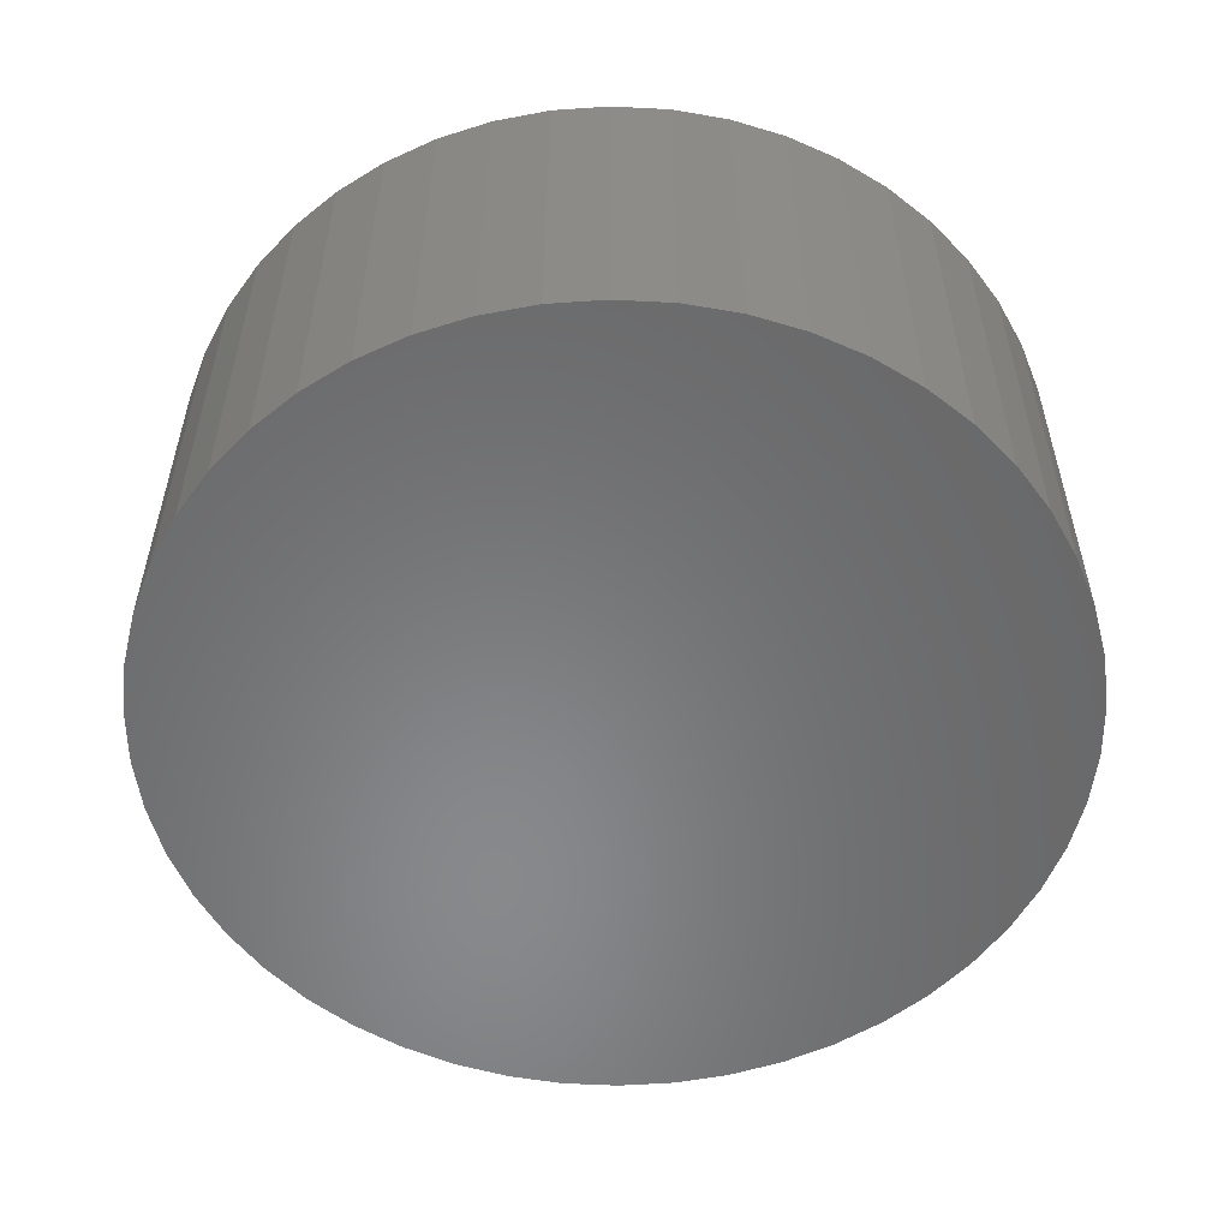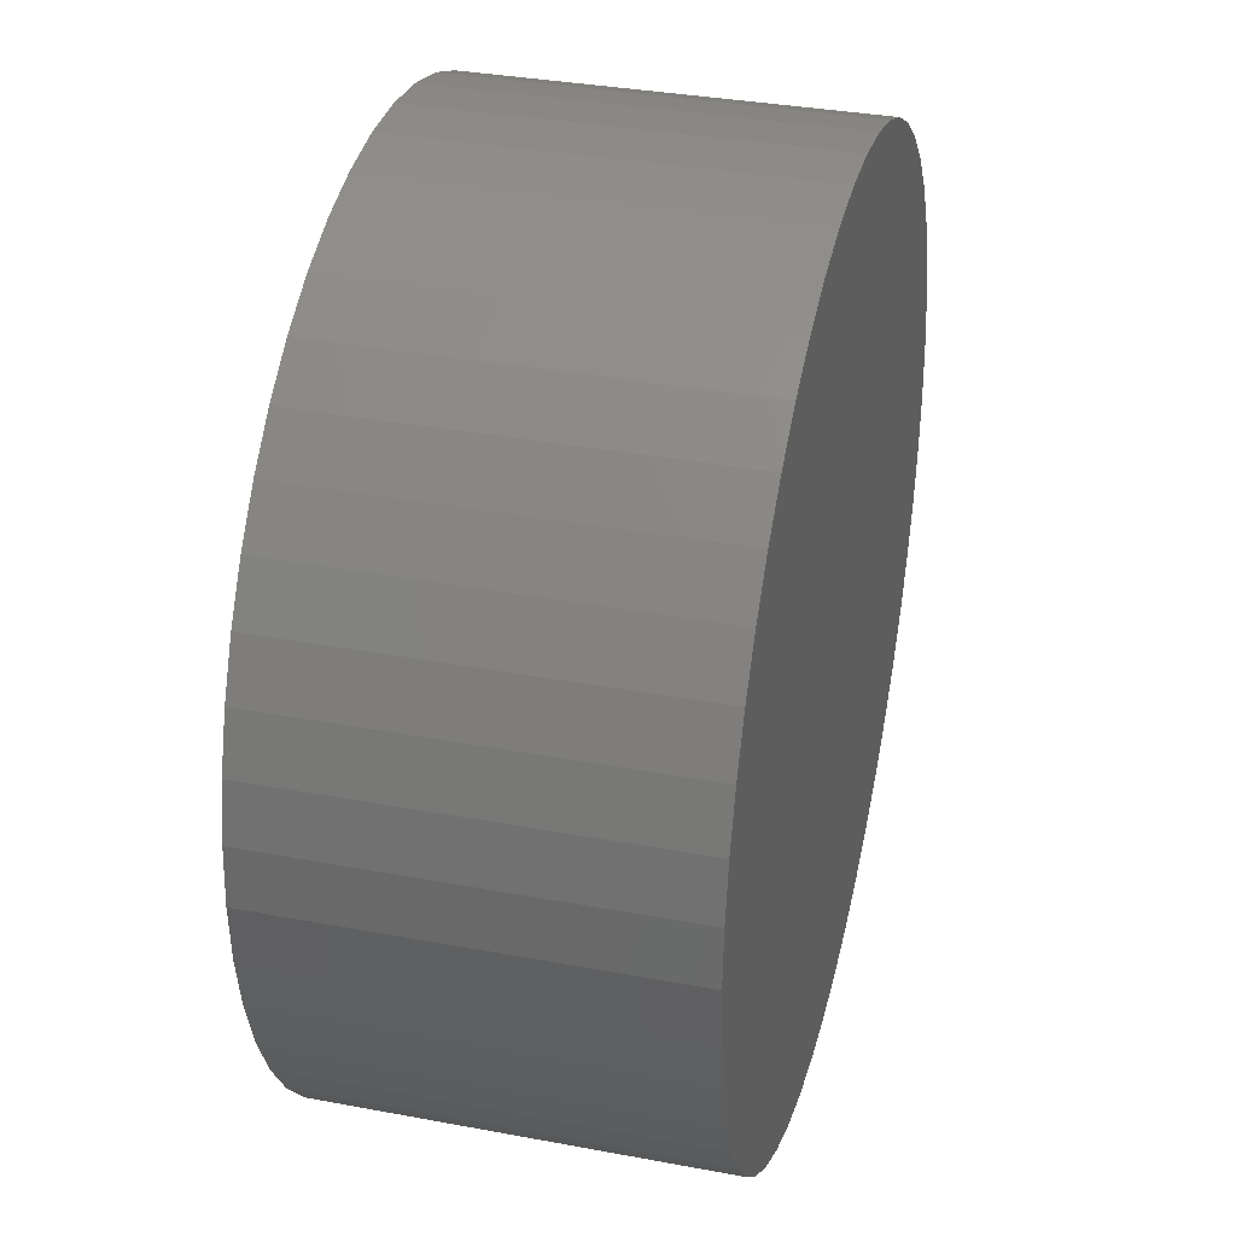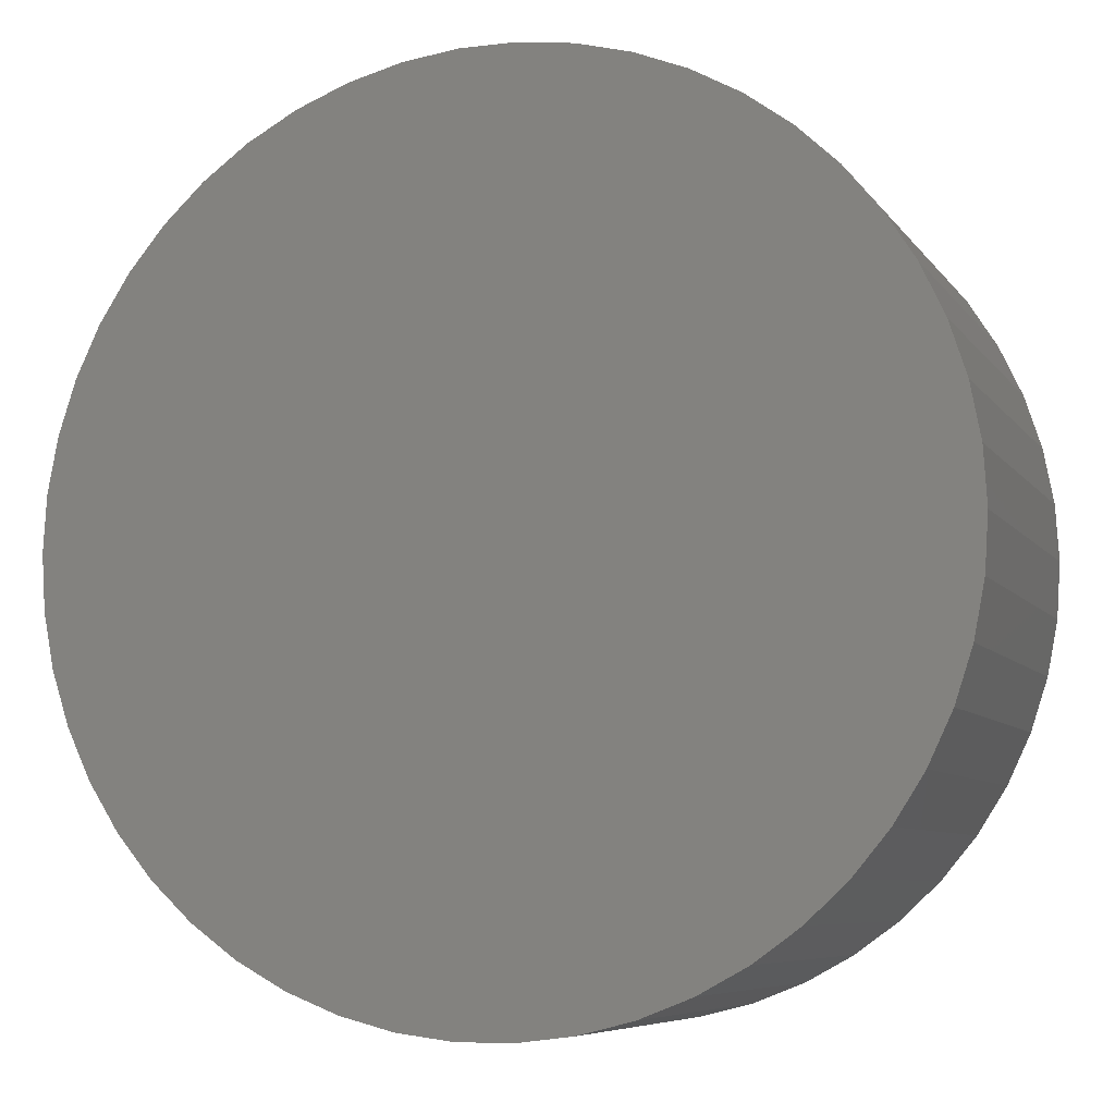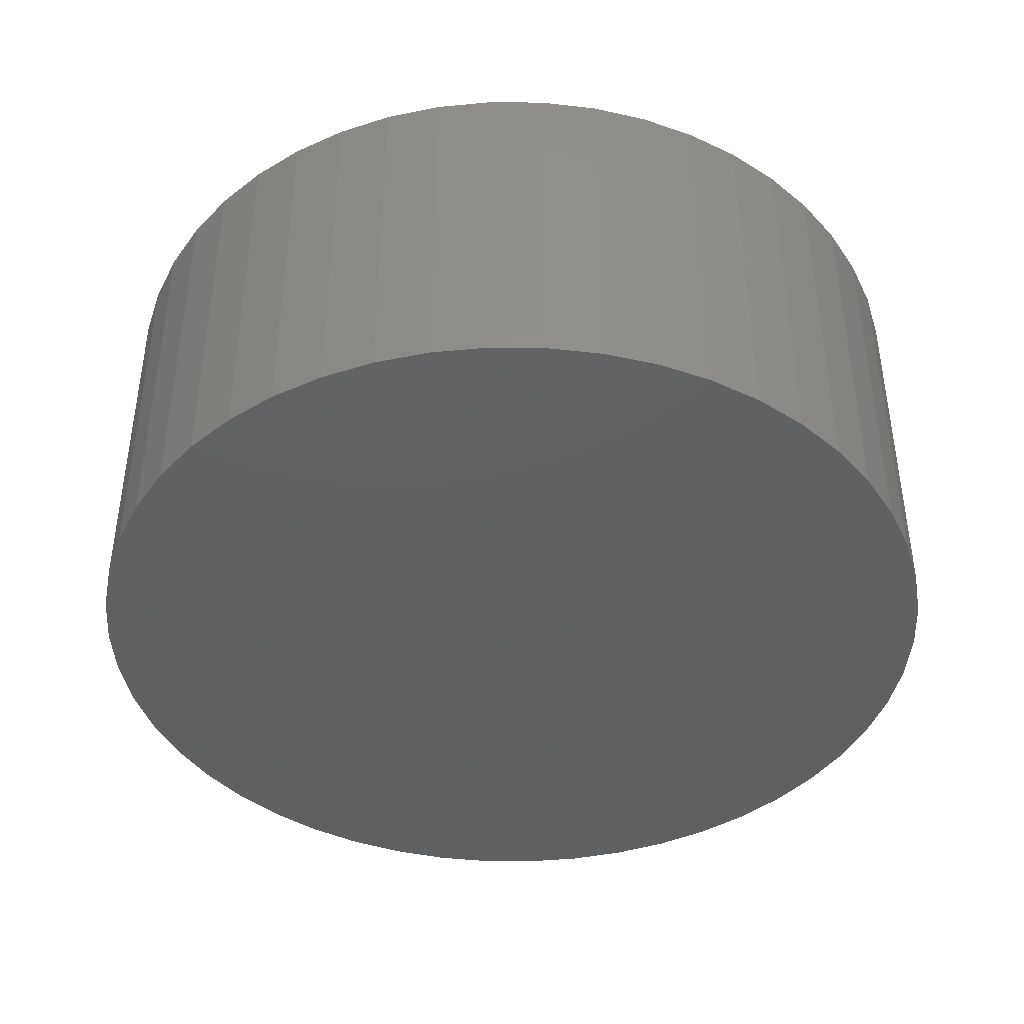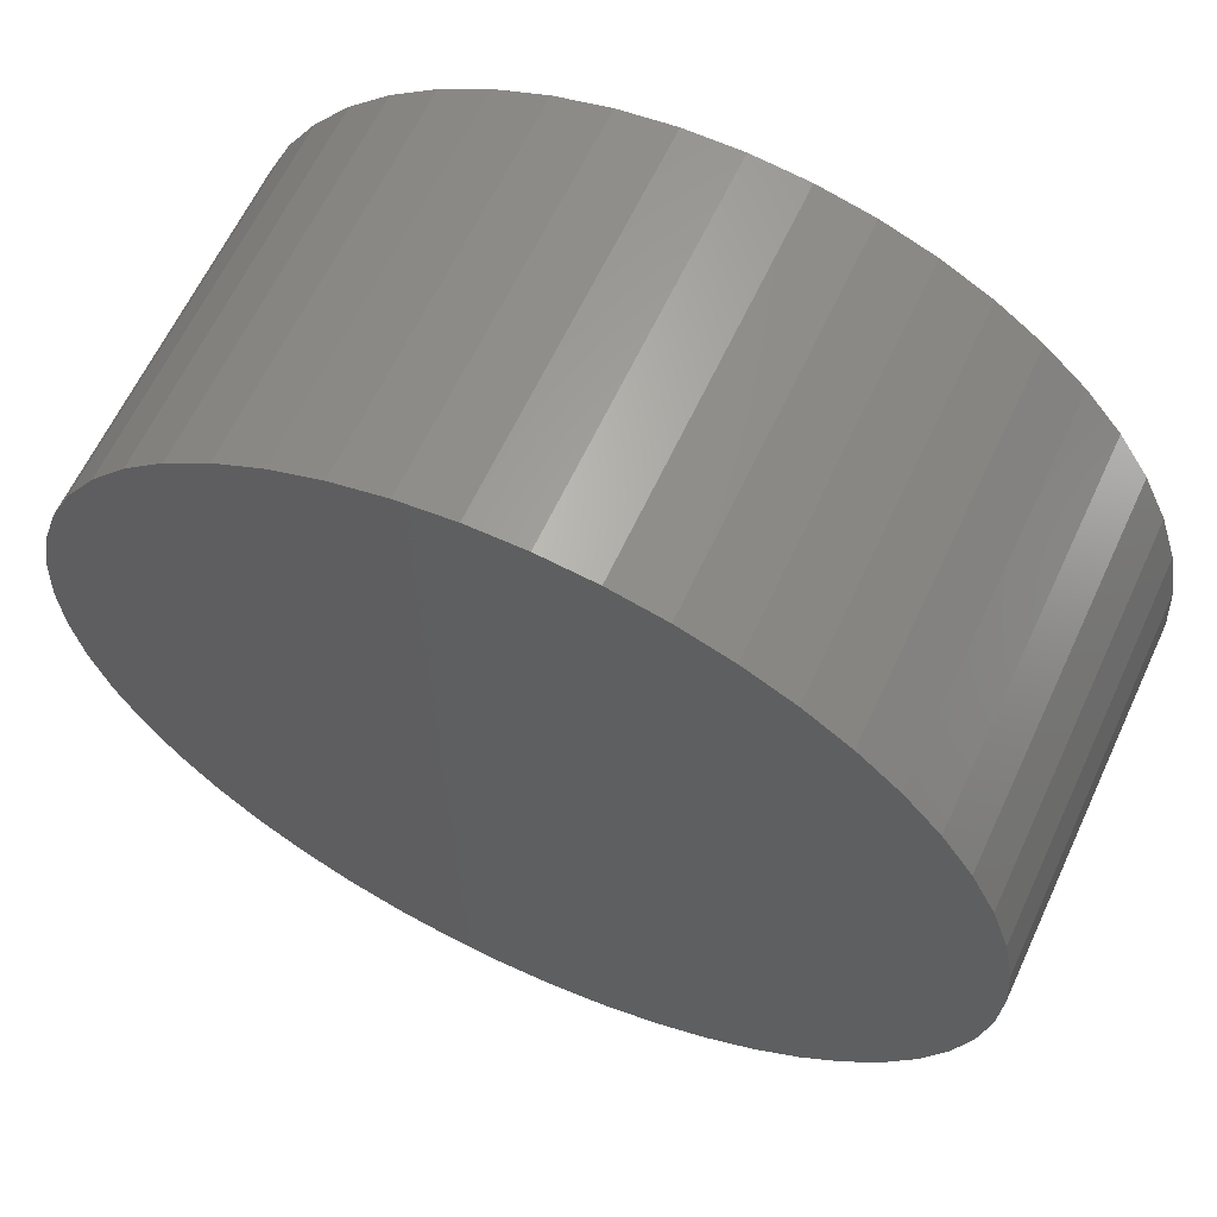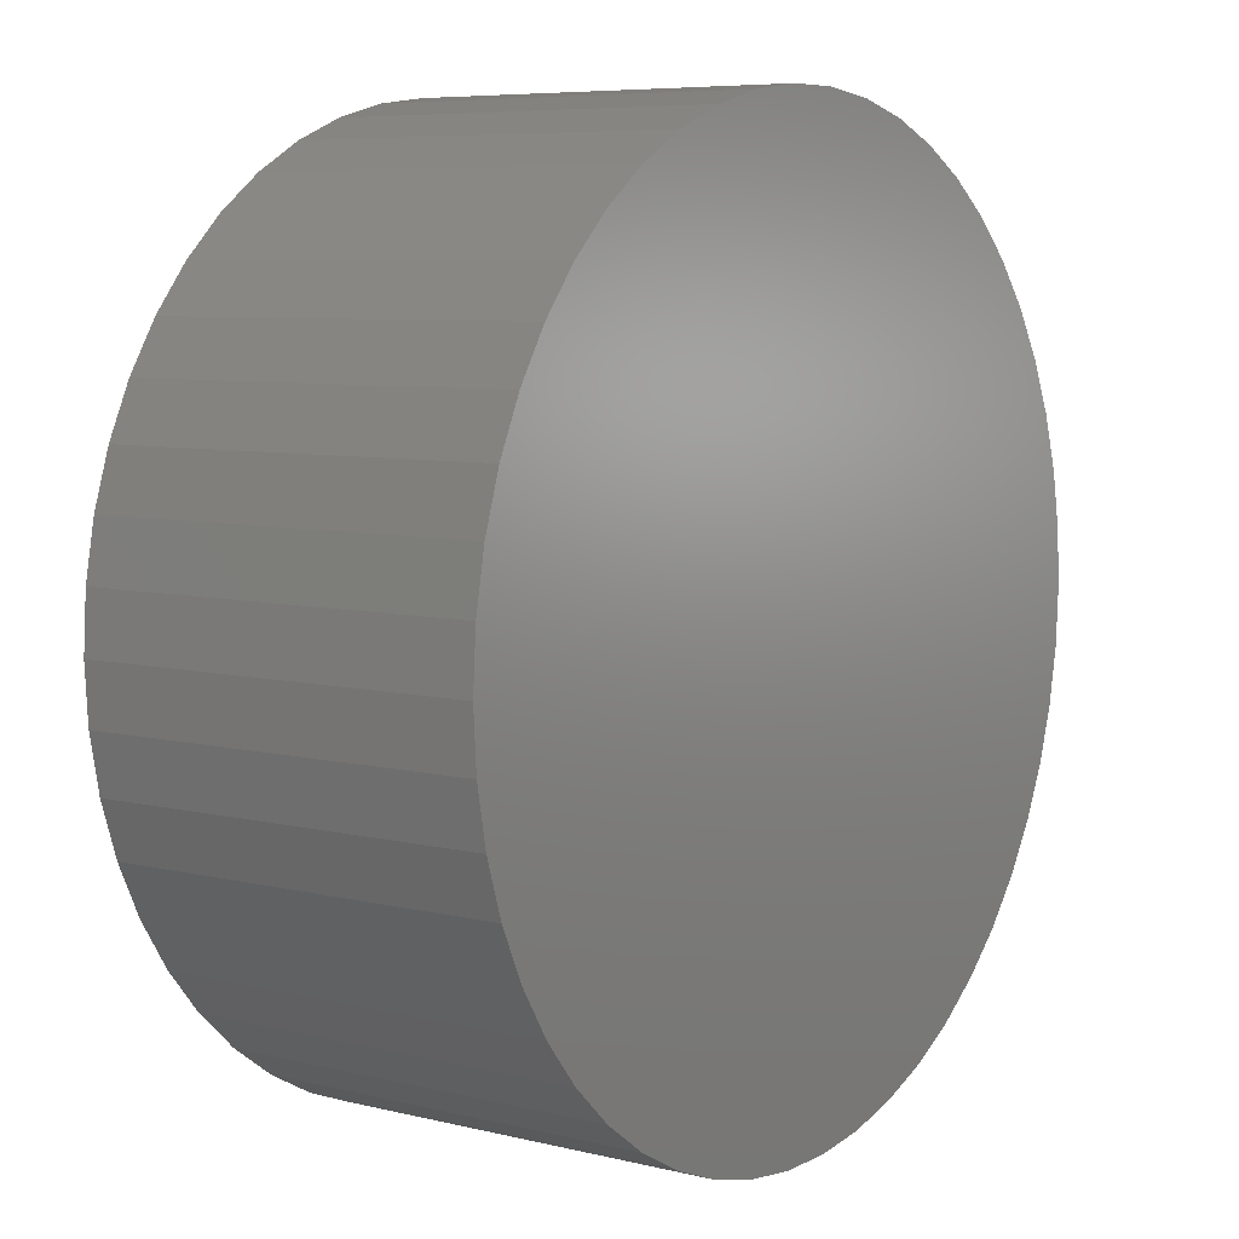
<metadata>
{"format":"stl","ext":"stl","renderer":"f3d","projection":"perspective","resolution":1024,"background":"white","views":[{"elev":-55.1,"azim":176.9,"up":"+Z"},{"elev":34.3,"azim":-75.8,"up":"+Y"},{"elev":-7.1,"azim":-160.6,"up":"+Y"},{"elev":-42.1,"azim":57.0,"up":"+Z"},{"elev":62.7,"azim":24.9,"up":"+Y"},{"elev":6.9,"azim":-54.7,"up":"+Y"}]}
</metadata>
<code>
# stl→obj: 100 verts, 196 faces
v 5.85 0 2.5
v 5.804 0.7332 -2.5
v 5.804 0.7332 2.5
v 5.85 0 -2.5
v 5.666 1.455 -2.5
v 5.666 1.455 2.5
v 0.3673 5.838 -2.5
v -0.3673 5.838 2.5
v 0.3673 5.838 2.5
v -0.3673 5.838 -2.5
v 5.804 -0.7332 -2.5
v 5.666 -1.455 -2.5
v 5.439 -2.154 -2.5
v 5.439 2.154 -2.5
v 5.126 -2.818 -2.5
v 5.126 2.818 -2.5
v 4.733 -3.439 -2.5
v 4.733 3.439 -2.5
v 4.264 -4.005 -2.5
v 4.264 4.005 -2.5
v 3.729 -4.508 -2.5
v 3.729 4.508 -2.5
v 3.135 -4.939 -2.5
v 3.135 4.939 -2.5
v 2.491 -5.293 -2.5
v 2.491 5.293 -2.5
v 1.808 -5.564 -2.5
v 1.808 5.564 -2.5
v 1.096 -5.746 -2.5
v 1.096 5.746 -2.5
v 0.3673 -5.838 -2.5
v -0.3673 -5.838 -2.5
v -1.096 -5.746 -2.5
v -1.096 5.746 -2.5
v -1.808 -5.564 -2.5
v -1.808 5.564 -2.5
v -2.491 -5.293 -2.5
v -2.491 5.293 -2.5
v -3.135 -4.939 -2.5
v -3.135 4.939 -2.5
v -3.729 -4.508 -2.5
v -3.729 4.508 -2.5
v -4.264 -4.005 -2.5
v -4.264 4.005 -2.5
v -4.733 -3.439 -2.5
v -4.733 3.439 -2.5
v -5.126 -2.818 -2.5
v -5.126 2.818 -2.5
v -5.439 -2.154 -2.5
v -5.439 2.154 -2.5
v -5.666 -1.455 -2.5
v -5.666 1.455 -2.5
v -5.804 -0.7332 -2.5
v -5.804 0.7332 -2.5
v -5.85 0 -2.5
v 4.264 -4.005 2.5
v 3.729 -4.508 2.5
v 3.729 4.508 2.5
v 4.264 4.005 2.5
v -4.264 4.005 2.5
v -3.729 4.508 2.5
v -2.491 5.293 2.5
v -1.808 5.564 2.5
v 5.439 2.154 2.5
v 5.126 2.818 2.5
v 1.808 5.564 2.5
v 2.491 5.293 2.5
v 3.135 4.939 2.5
v -5.126 2.818 2.5
v -5.439 2.154 2.5
v -4.733 3.439 2.5
v 5.804 -0.7332 2.5
v 5.666 -1.455 2.5
v 5.439 -2.154 2.5
v 5.126 -2.818 2.5
v 4.733 3.439 2.5
v 4.733 -3.439 2.5
v 3.135 -4.939 2.5
v 2.491 -5.293 2.5
v 1.808 -5.564 2.5
v 1.096 5.746 2.5
v 1.096 -5.746 2.5
v 0.3673 -5.838 2.5
v -0.3673 -5.838 2.5
v -1.096 5.746 2.5
v -1.096 -5.746 2.5
v -1.808 -5.564 2.5
v -2.491 -5.293 2.5
v -3.135 4.939 2.5
v -3.135 -4.939 2.5
v -3.729 -4.508 2.5
v -4.264 -4.005 2.5
v -4.733 -3.439 2.5
v -5.126 -2.818 2.5
v -5.439 -2.154 2.5
v -5.666 1.455 2.5
v -5.666 -1.455 2.5
v -5.804 0.7332 2.5
v -5.804 -0.7332 2.5
v -5.85 0 2.5
f 1 2 3
f 2 1 4
f 3 5 6
f 5 3 2
f 7 8 9
f 8 7 10
f 11 2 4
f 12 2 11
f 12 5 2
f 13 5 12
f 13 14 5
f 15 14 13
f 15 16 14
f 17 16 15
f 17 18 16
f 19 18 17
f 19 20 18
f 21 20 19
f 21 22 20
f 23 22 21
f 23 24 22
f 25 24 23
f 25 26 24
f 27 26 25
f 27 28 26
f 29 28 27
f 29 30 28
f 31 30 29
f 31 7 30
f 32 7 31
f 32 10 7
f 33 10 32
f 33 34 10
f 35 34 33
f 35 36 34
f 37 36 35
f 37 38 36
f 39 38 37
f 39 40 38
f 41 40 39
f 41 42 40
f 43 42 41
f 43 44 42
f 45 44 43
f 45 46 44
f 47 46 45
f 47 48 46
f 49 48 47
f 49 50 48
f 51 50 49
f 51 52 50
f 53 52 51
f 53 54 52
f 54 53 55
f 21 56 57
f 56 21 19
f 20 58 59
f 58 20 22
f 42 60 61
f 60 42 44
f 36 62 63
f 62 36 38
f 64 16 65
f 16 64 14
f 26 66 67
f 66 26 28
f 24 67 68
f 67 24 26
f 50 69 48
f 69 50 70
f 46 60 44
f 60 46 71
f 3 72 1
f 6 72 3
f 6 73 72
f 64 73 6
f 64 74 73
f 65 74 64
f 65 75 74
f 76 75 65
f 76 77 75
f 59 77 76
f 59 56 77
f 58 56 59
f 58 57 56
f 68 57 58
f 68 78 57
f 67 78 68
f 67 79 78
f 66 79 67
f 66 80 79
f 81 80 66
f 81 82 80
f 9 82 81
f 9 83 82
f 8 83 9
f 8 84 83
f 85 84 8
f 85 86 84
f 63 86 85
f 63 87 86
f 62 87 63
f 62 88 87
f 89 88 62
f 89 90 88
f 61 90 89
f 61 91 90
f 60 91 61
f 60 92 91
f 71 92 60
f 71 93 92
f 69 93 71
f 69 94 93
f 70 94 69
f 70 95 94
f 96 95 70
f 96 97 95
f 98 97 96
f 98 99 97
f 99 98 100
f 10 85 8
f 85 10 34
f 27 79 80
f 79 27 25
f 65 18 76
f 18 65 16
f 28 81 66
f 81 28 30
f 22 68 58
f 68 22 24
f 52 70 50
f 70 52 96
f 38 89 62
f 89 38 40
f 72 4 1
f 4 72 11
f 77 15 75
f 15 77 17
f 73 11 72
f 11 73 12
f 43 91 92
f 91 43 41
f 47 95 49
f 95 47 94
f 43 93 45
f 93 43 92
f 32 83 84
f 83 32 31
f 25 78 79
f 78 25 23
f 6 14 64
f 14 6 5
f 76 20 59
f 20 76 18
f 30 9 81
f 9 30 7
f 48 71 46
f 71 48 69
f 54 96 52
f 96 54 98
f 55 98 54
f 98 55 100
f 40 61 89
f 61 40 42
f 34 63 85
f 63 34 36
f 56 17 77
f 17 56 19
f 75 13 74
f 13 75 15
f 37 87 88
f 87 37 35
f 49 97 51
f 97 49 95
f 51 99 53
f 99 51 97
f 53 100 55
f 100 53 99
f 29 80 82
f 80 29 27
f 31 82 83
f 82 31 29
f 74 12 73
f 12 74 13
f 33 84 86
f 84 33 32
f 39 88 90
f 88 39 37
f 45 94 47
f 94 45 93
f 23 57 78
f 57 23 21
f 35 86 87
f 86 35 33
f 41 90 91
f 90 41 39

</code>
